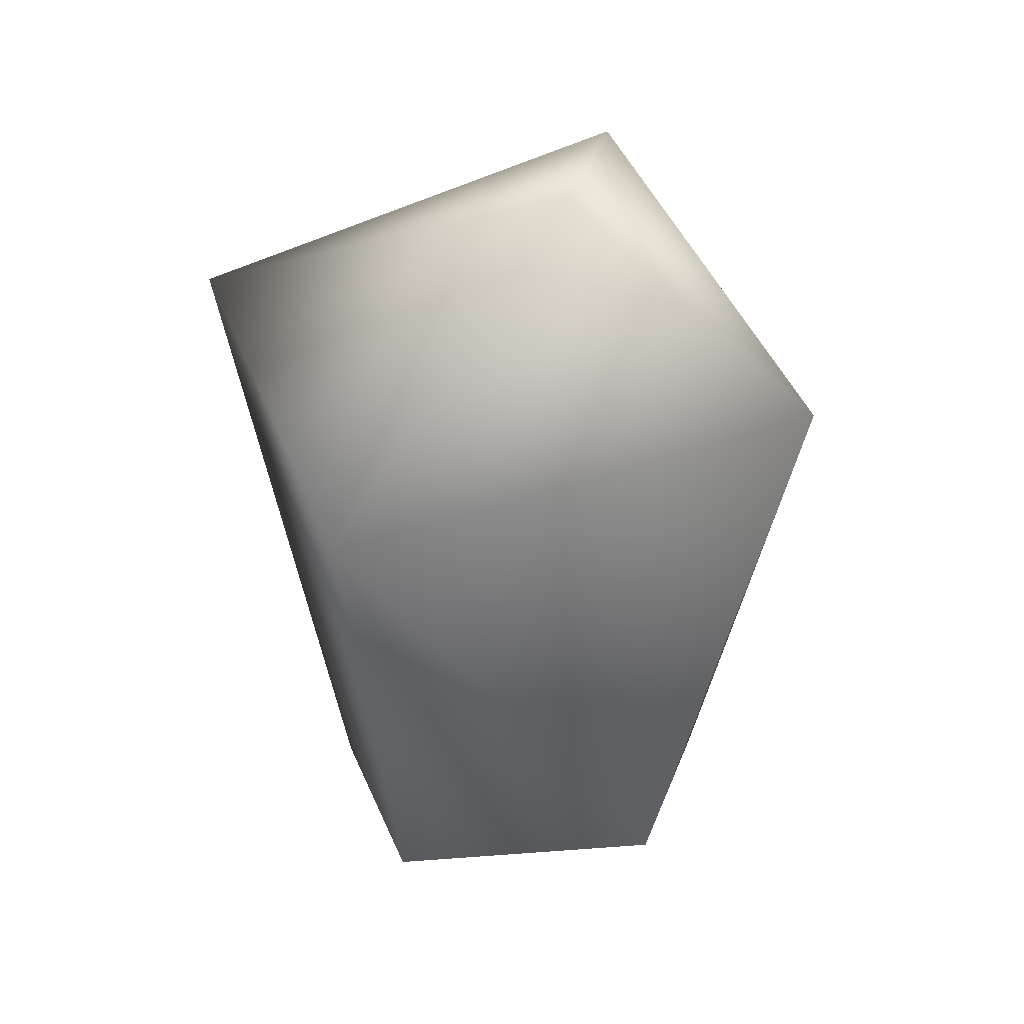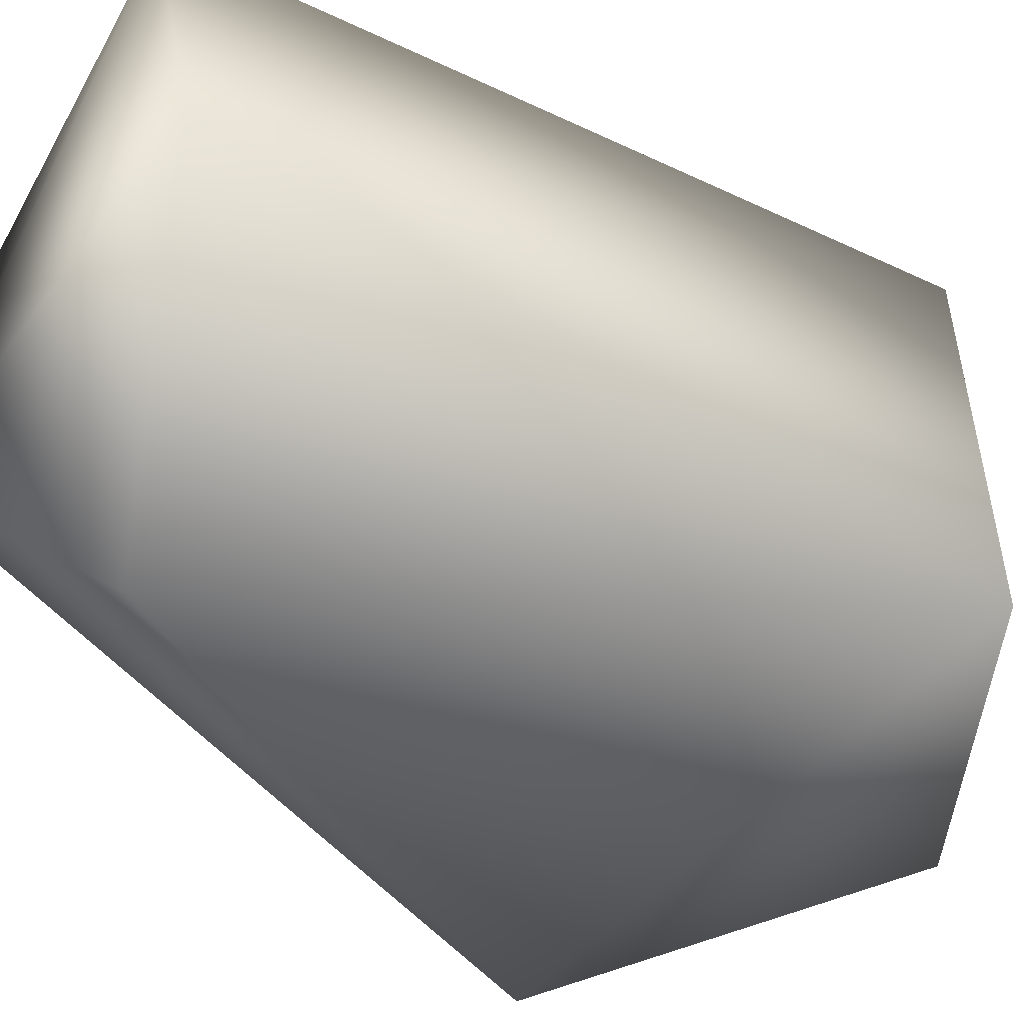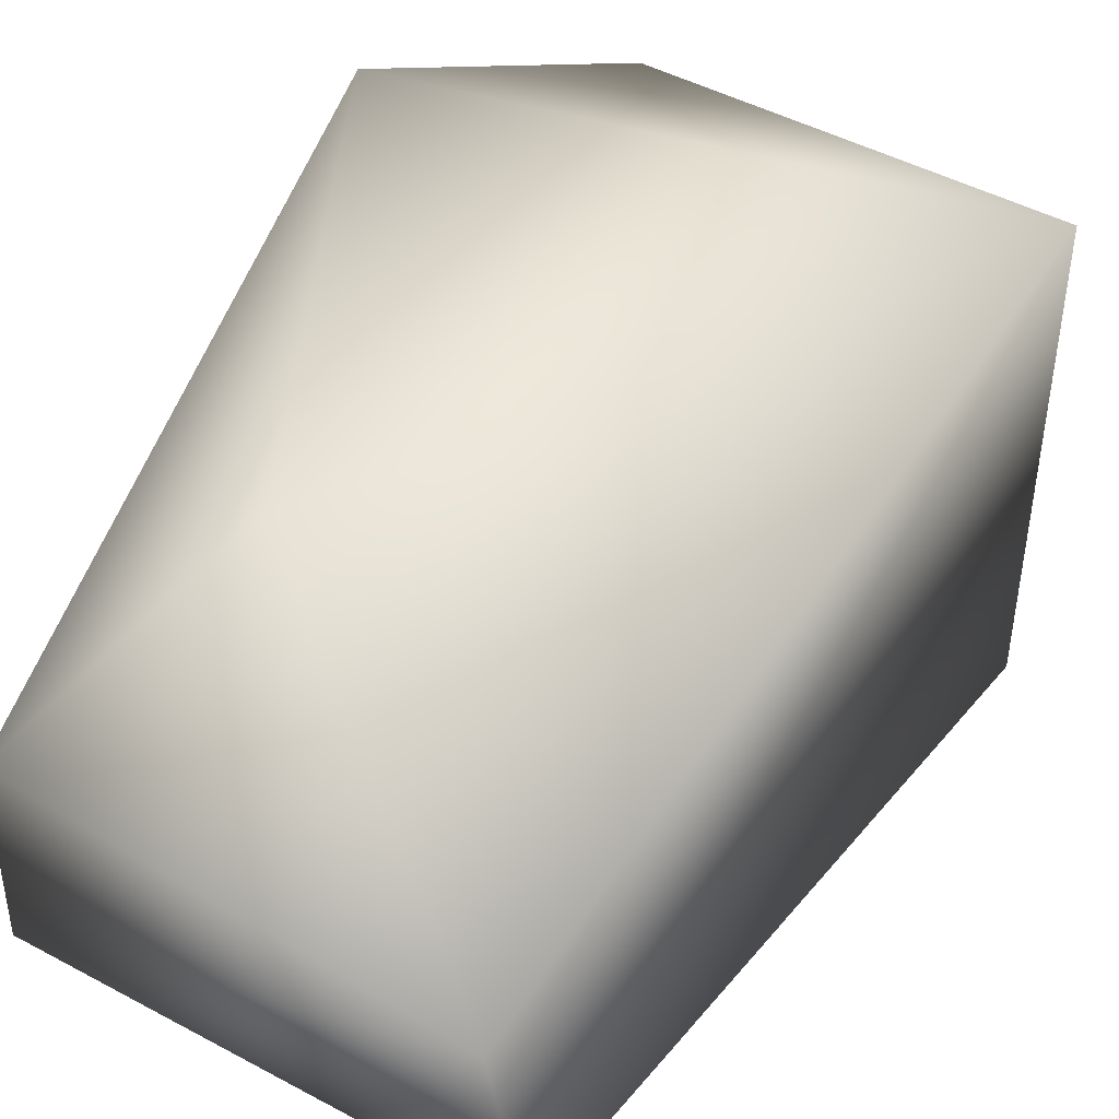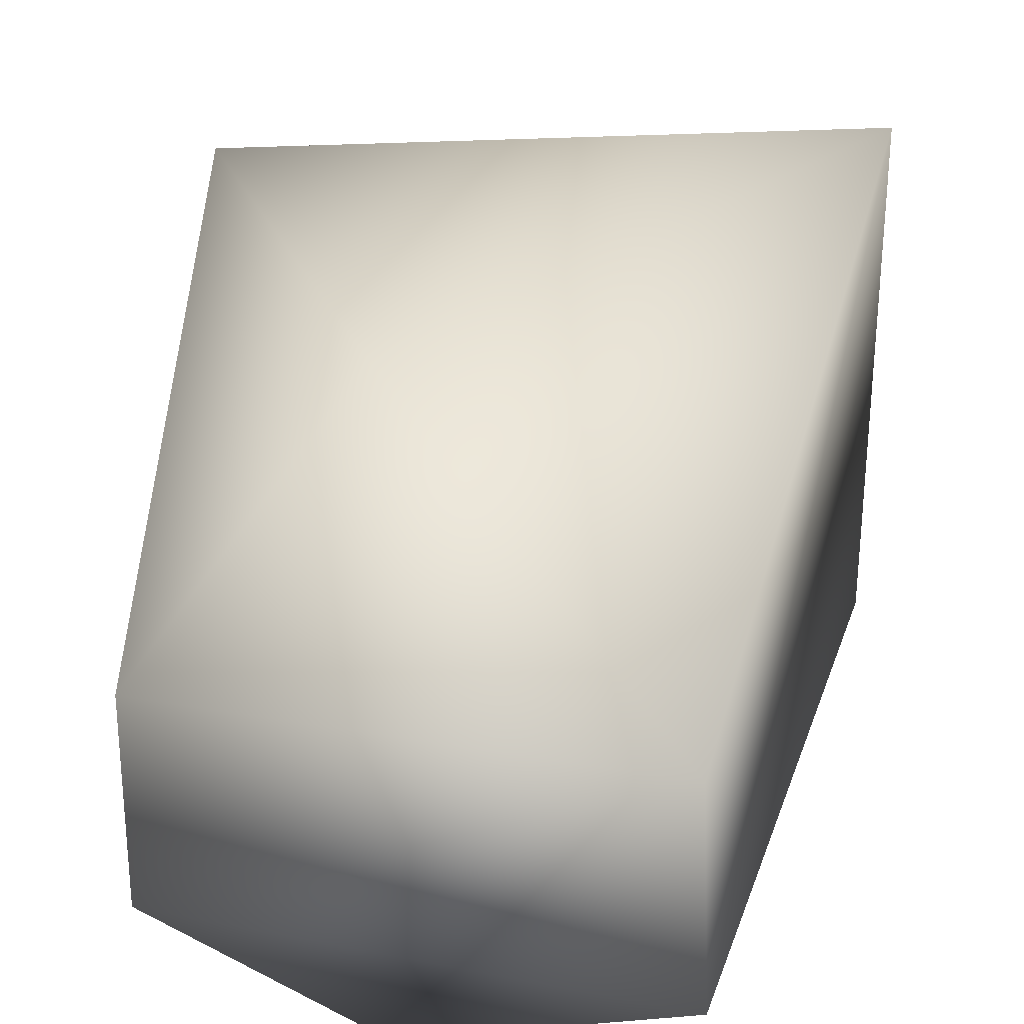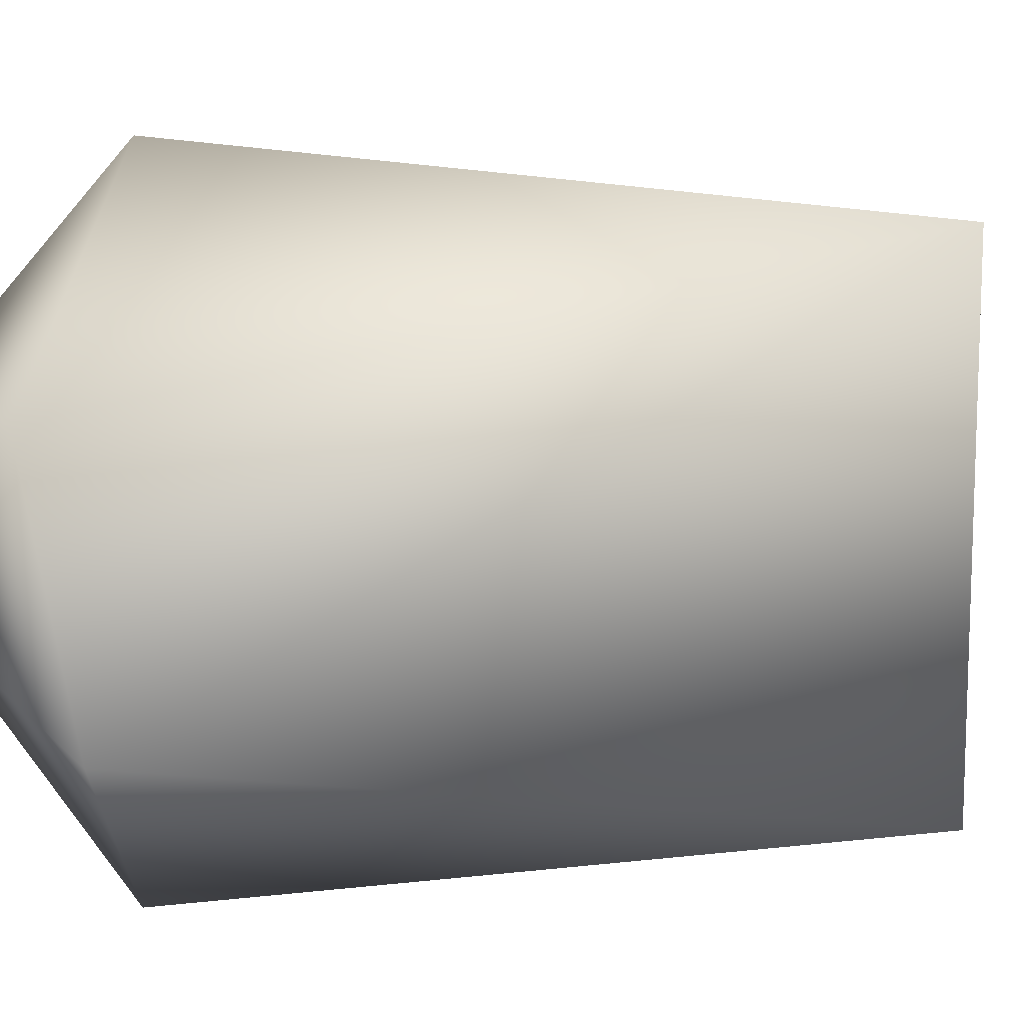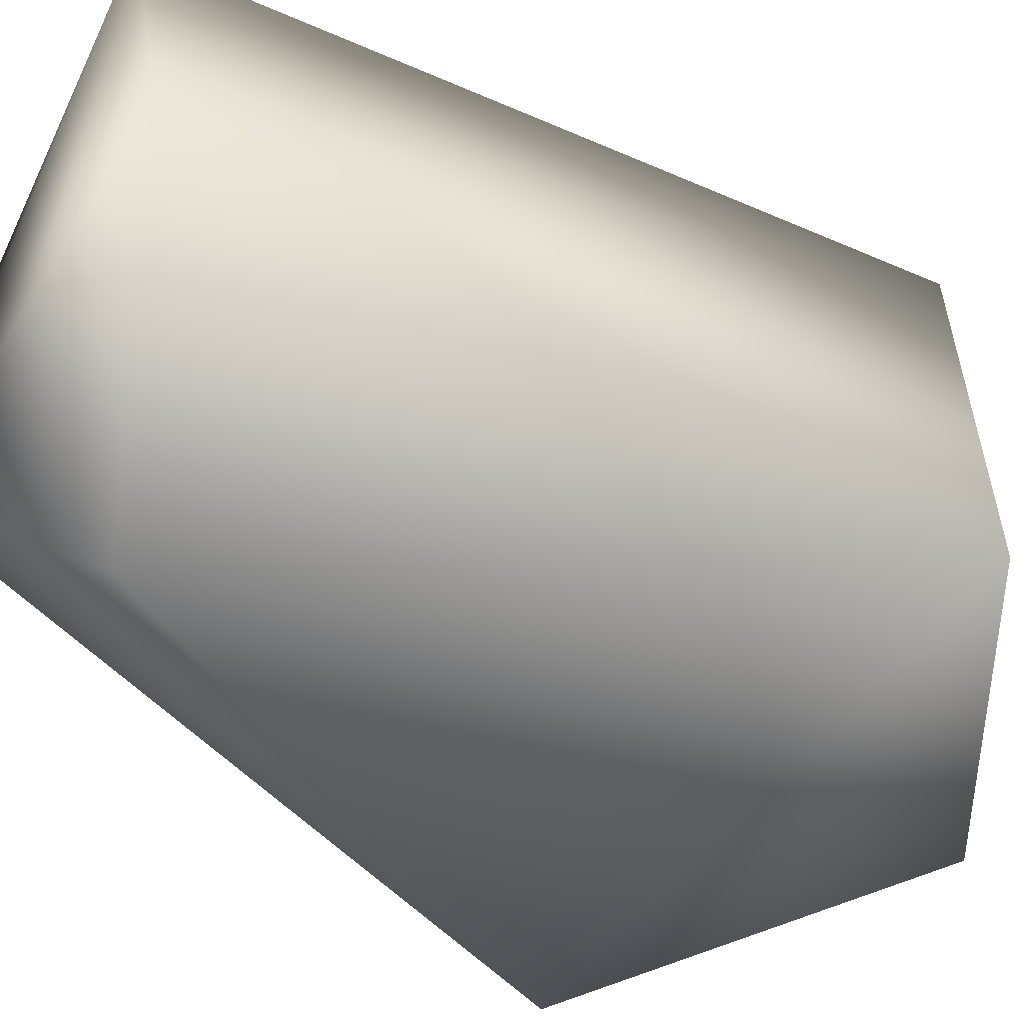
<metadata>
{"format":"obj","ext":"obj","renderer":"f3d","projection":"perspective","resolution":1024,"background":"white","views":[{"elev":43.6,"azim":-21.0,"up":"+Z"},{"elev":-55.9,"azim":-127.5,"up":"+Y"},{"elev":47.3,"azim":-153.3,"up":"+Y"},{"elev":32.6,"azim":-172.3,"up":"+Y"},{"elev":8.1,"azim":-117.7,"up":"+Y"},{"elev":-60.4,"azim":-124.3,"up":"+Y"}]}
</metadata>
<code>
v 0.08306 0.2372 0.1414
v 0.08188 -0.2465 0.1381
v -0.1192 -0.1046 0.02992
v -0.115 0.08698 -0.007449
v -0.1866 0.1861 0.5802
v 0.2622 0.1552 0.5526
v 0.2609 -0.1569 0.5532
v 0.2112 -0.07438 0.04308
v 0.2104 0.07412 0.04366
v 0.156 0.07127 0.7295
v -0.1857 -0.1879 0.5749
v 0.06644 -0.05266 0.7637
f 5 10 12
f 11 2 3
f 5 4 1
f 9 4 8
f 2 11 7
f 7 11 12
f 3 2 8
f 3 8 4
f 10 5 6
f 5 1 6
f 4 9 1
f 9 6 1
f 7 8 2
f 5 11 3
f 5 3 4
f 12 11 5
f 8 7 6
f 8 6 9
f 7 10 6
f 7 12 10

</code>
